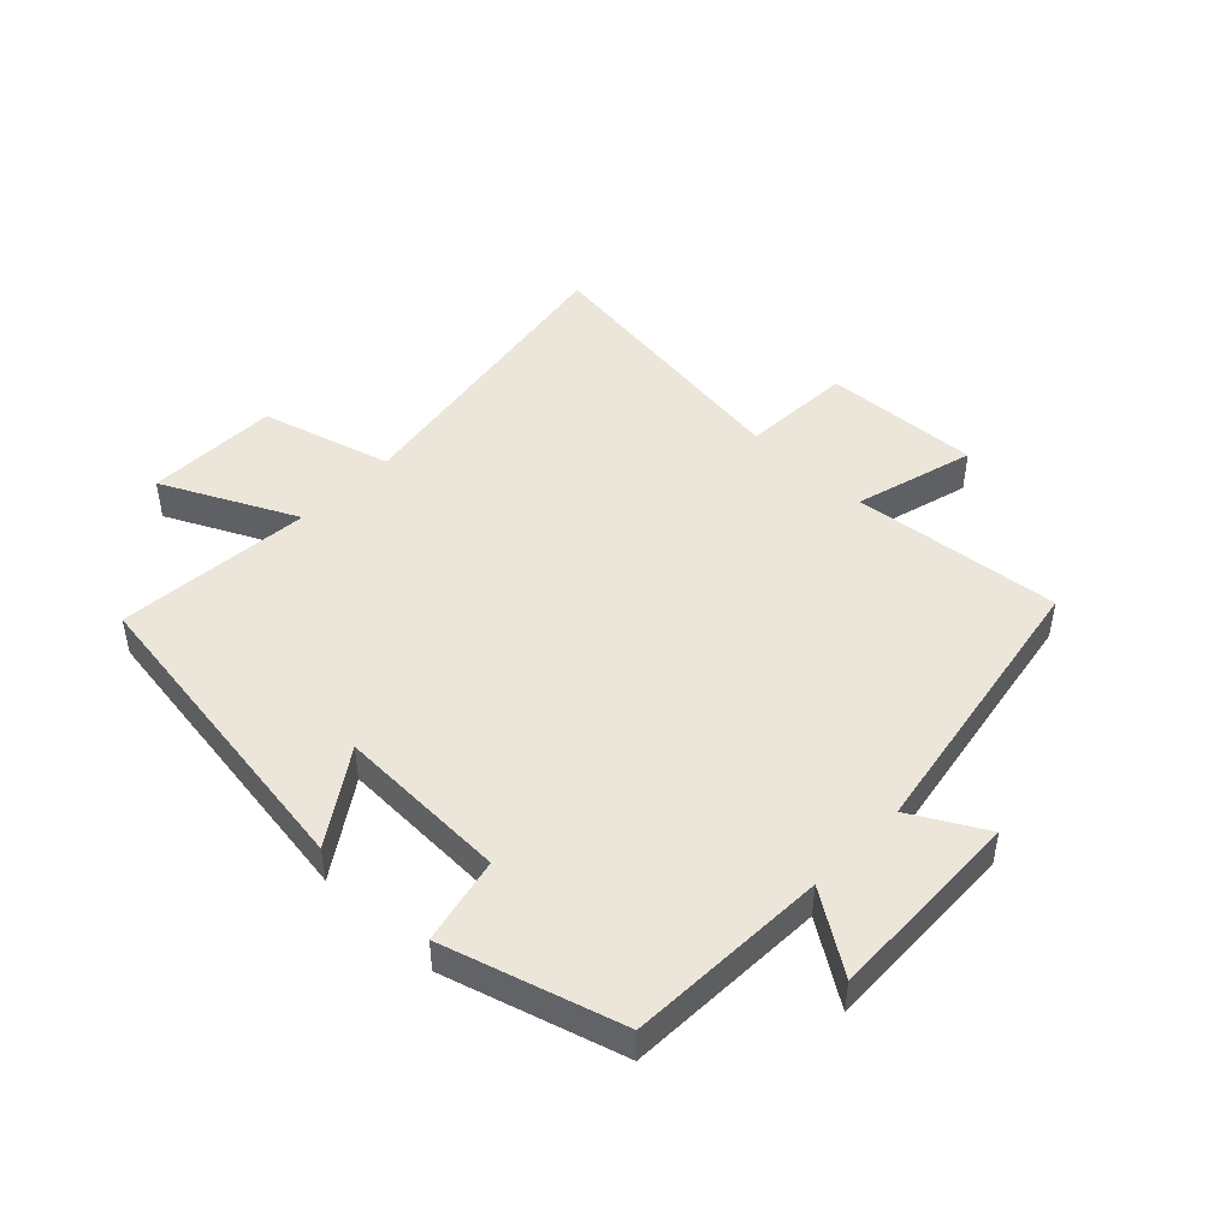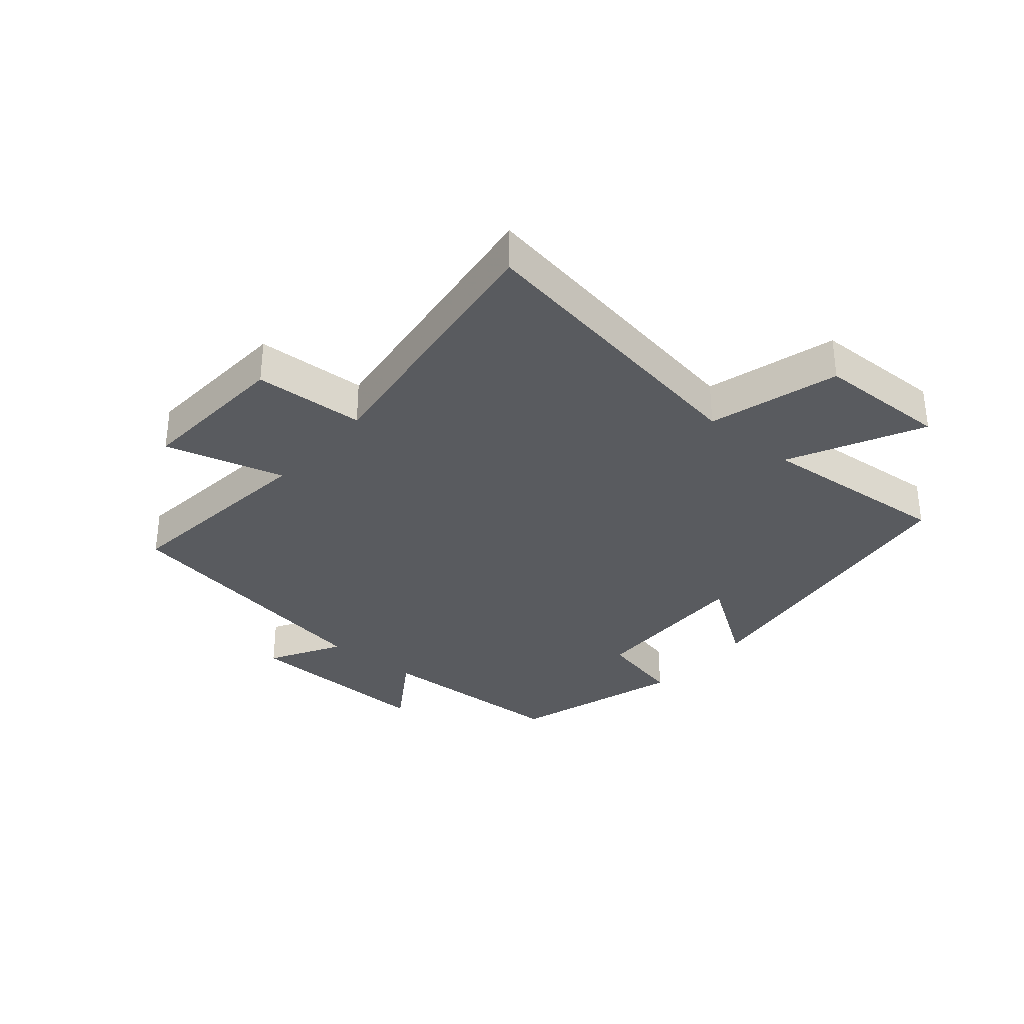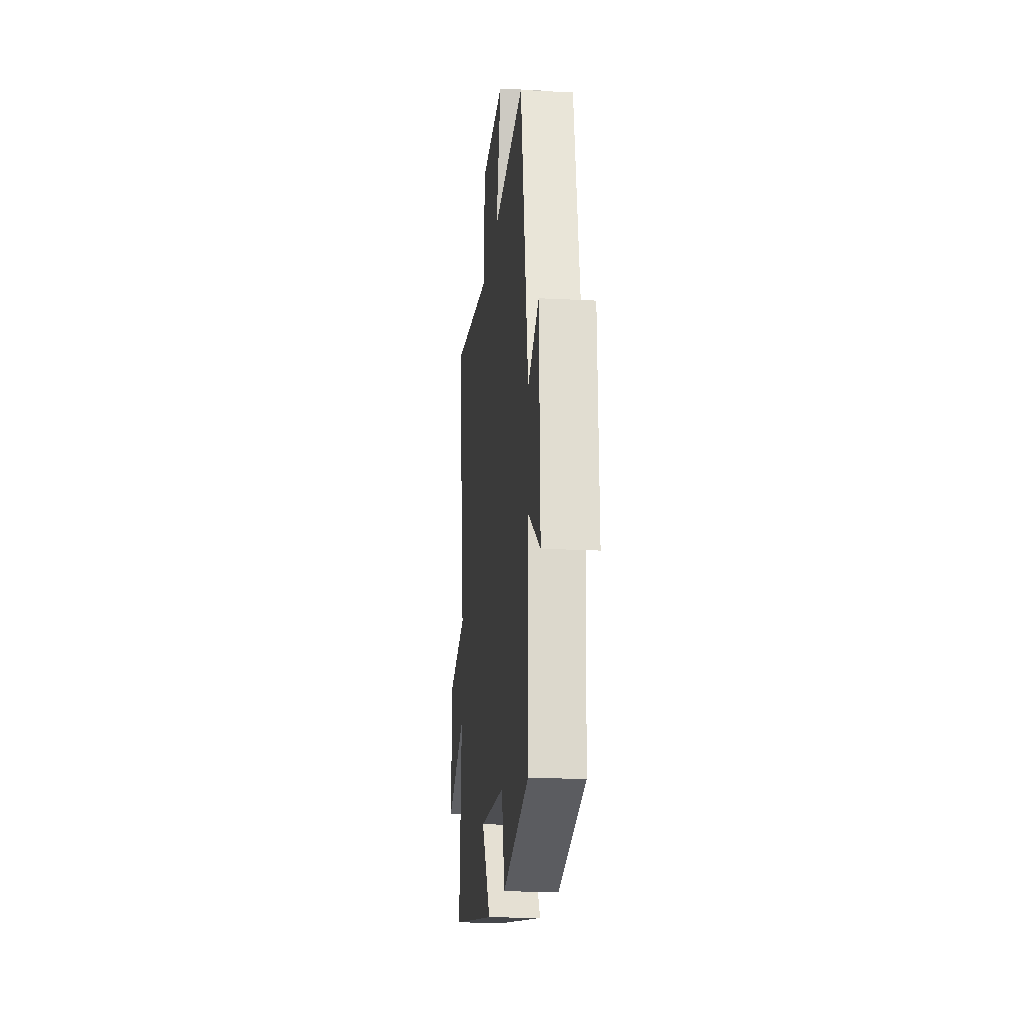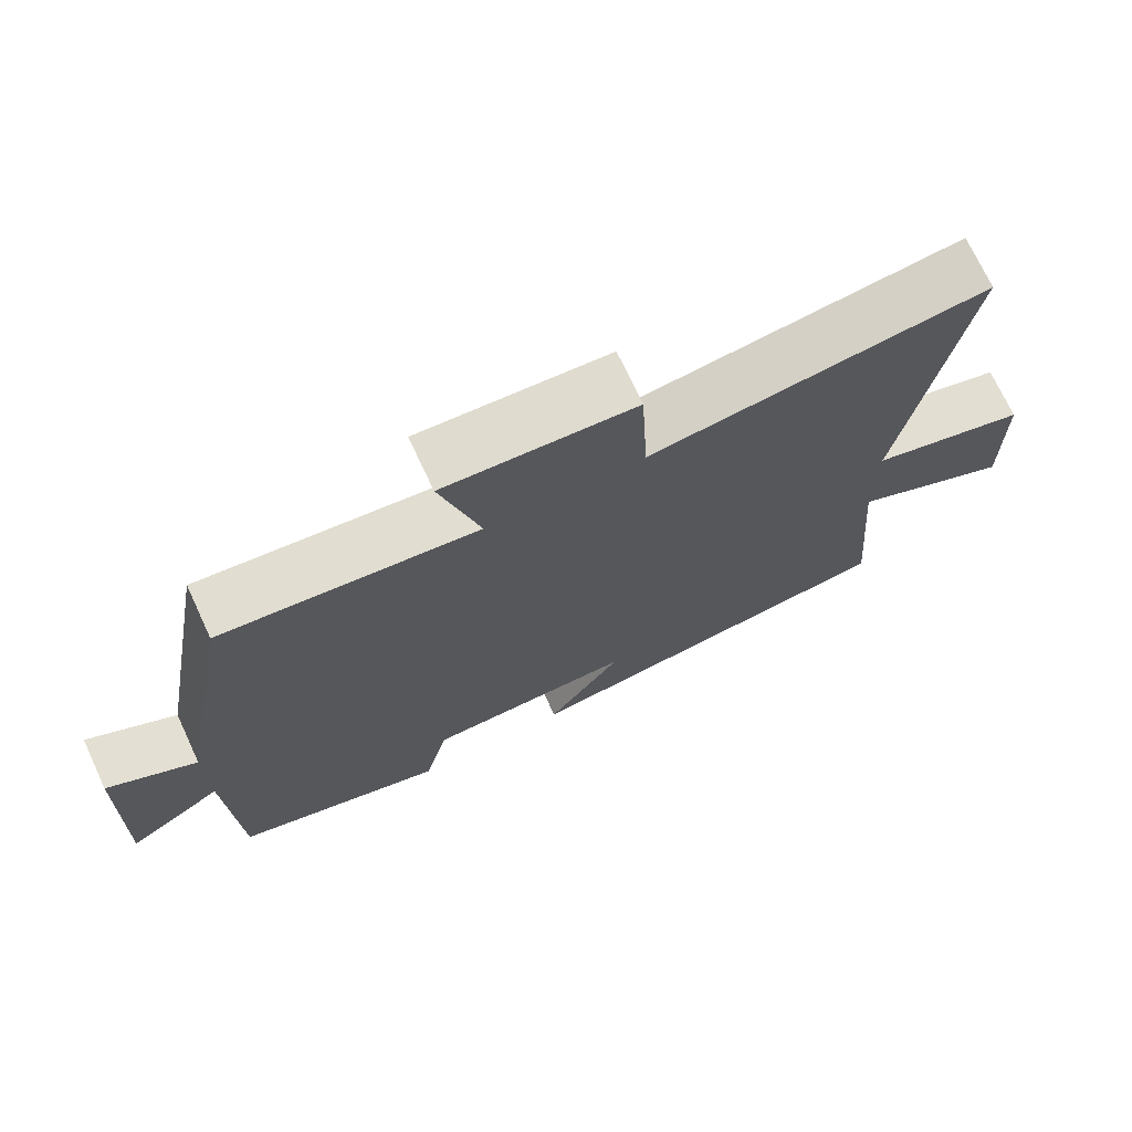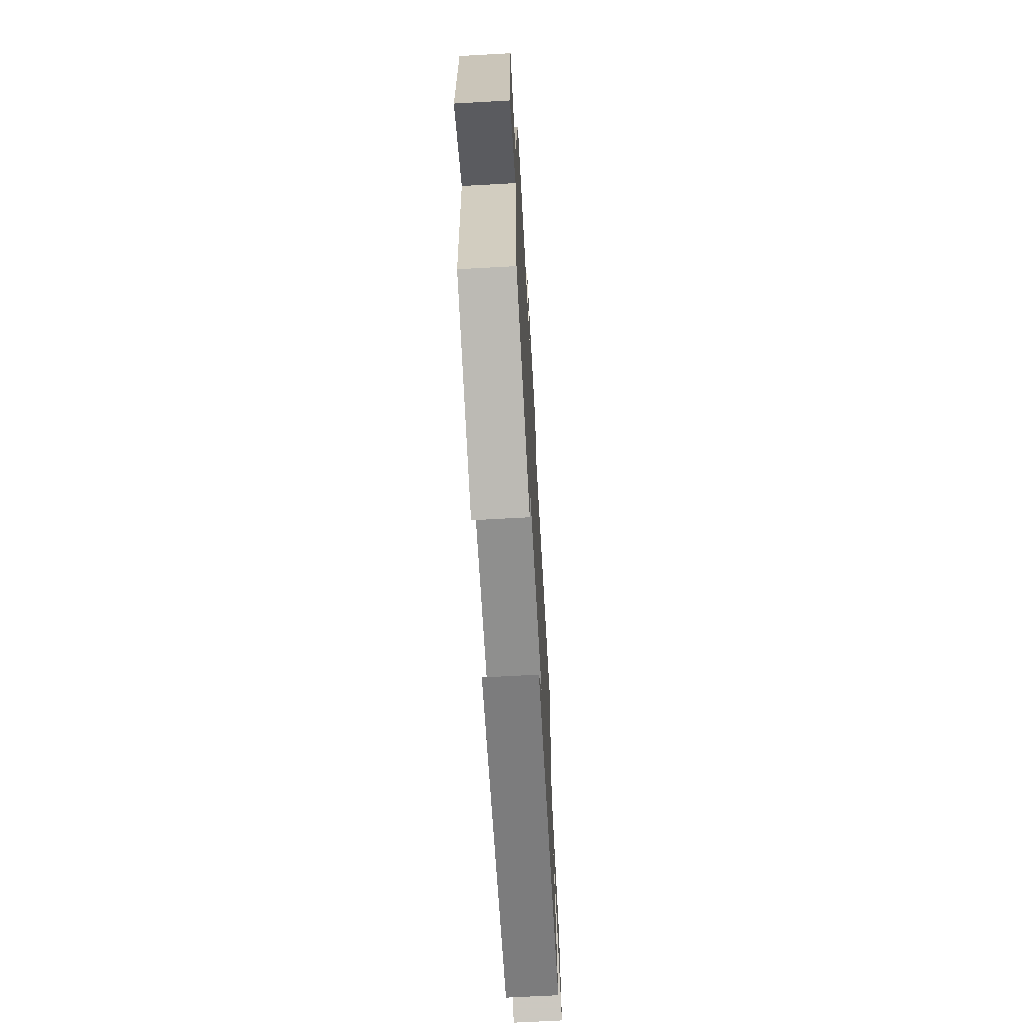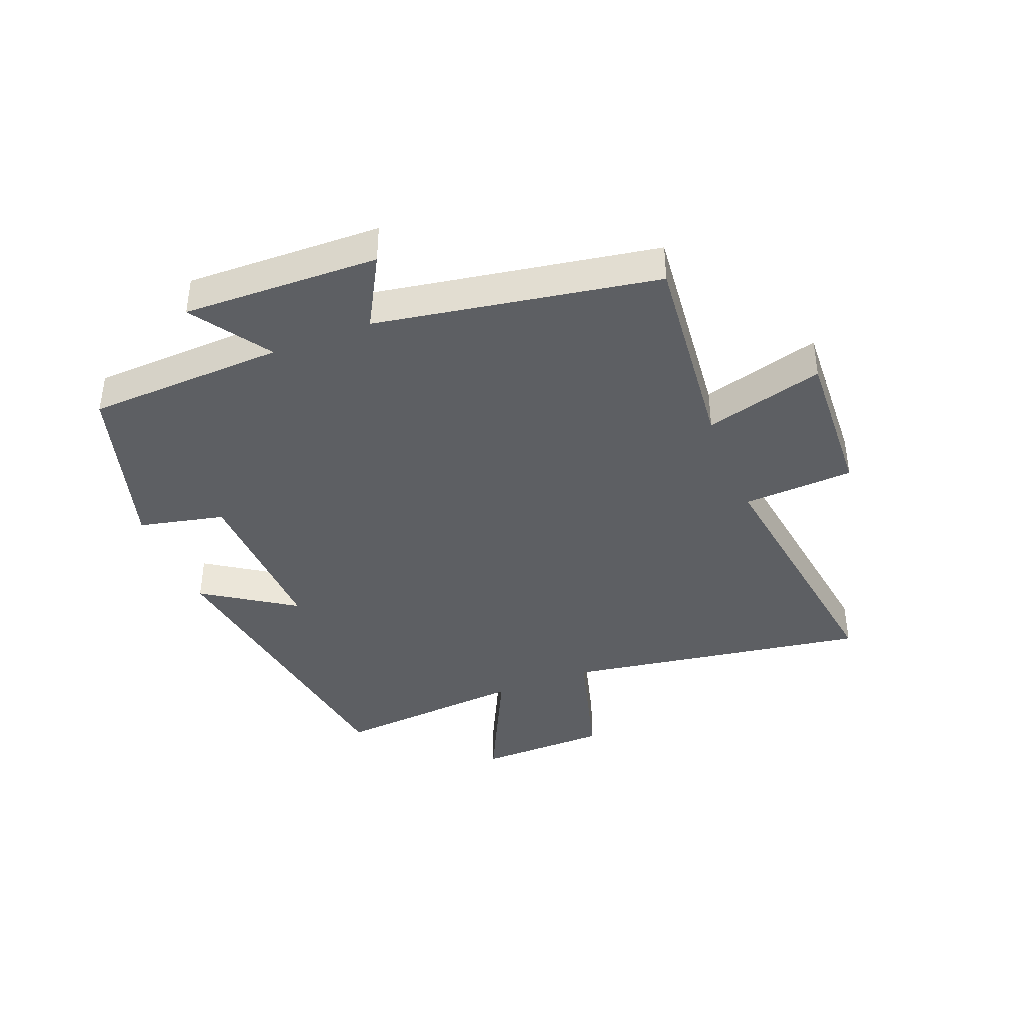
<metadata>
{"format":"obj","ext":"obj","renderer":"f3d","projection":"perspective","resolution":1024,"background":"white","views":[{"elev":46.8,"azim":-135.9,"up":"+Y"},{"elev":-32.7,"azim":49.6,"up":"+Y"},{"elev":-18.7,"azim":-95.8,"up":"+Z"},{"elev":72.2,"azim":-25.0,"up":"+Z"},{"elev":-66.9,"azim":-86.8,"up":"+Z"},{"elev":-40.0,"azim":-68.1,"up":"+Y"}]}
</metadata>
<code>
v 0.582 0.07 0.561
v 0.5 0.07 0.062
v 0.712 0.07 0.002
v 0.716 0.07 -0.214
v 0.5 0.07 -0.108
v 0.526 0.07 -0.426
v 0.007 0.07 -0.5
v 0.107 0.07 -0.352
v -0.171 0.07 -0.36
v -0.203 0.07 -0.5
v -0.488 0.07 -0.414
v -0.5 0.07 -0.09
v -0.629 0.07 -0.175
v -0.619 0.07 0.145
v -0.5 0.07 0.078
v -0.419 0.07 0.536
v -0.079 0.07 0.5
v -0.132 0.07 0.695
v 0.122 0.07 0.681
v 0.131 0.07 0.5
v 0.582 0 0.561
v 0.5 0 0.062
v 0.712 0 0.002
v 0.716 0 -0.214
v 0.5 0 -0.108
v 0.526 0 -0.426
v 0.007 0 -0.5
v 0.107 0 -0.352
v -0.171 0 -0.36
v -0.203 0 -0.5
v -0.488 0 -0.414
v -0.5 0 -0.09
v -0.629 0 -0.175
v -0.619 0 0.145
v -0.5 0 0.078
v -0.419 0 0.536
v -0.079 0 0.5
v -0.132 0 0.695
v 0.122 0 0.681
v 0.131 0 0.5
f 17 18 19 20
f 15 16 17
f 15 17 20
f 12 13 14 15
f 11 12 15
f 10 11 15
f 9 10 15
f 20 1 2
f 15 20 2
f 9 15 2
f 8 9 2
f 5 6 7 8
f 2 3 4 5
f 2 5 8
f 40 39 38 37
f 37 36 35
f 40 37 35
f 35 34 33 32
f 35 32 31
f 35 31 30
f 35 30 29
f 22 21 40
f 22 40 35
f 22 35 29
f 22 29 28
f 28 27 26 25
f 25 24 23 22
f 28 25 22
f 1 21 22 2
f 2 22 23 3
f 3 23 24 4
f 4 24 25 5
f 5 25 26 6
f 6 26 27 7
f 7 27 28 8
f 8 28 29 9
f 9 29 30 10
f 10 30 31 11
f 11 31 32 12
f 12 32 33 13
f 13 33 34 14
f 14 34 35 15
f 15 35 36 16
f 16 36 37 17
f 17 37 38 18
f 18 38 39 19
f 19 39 40 20
f 20 40 21 1

</code>
